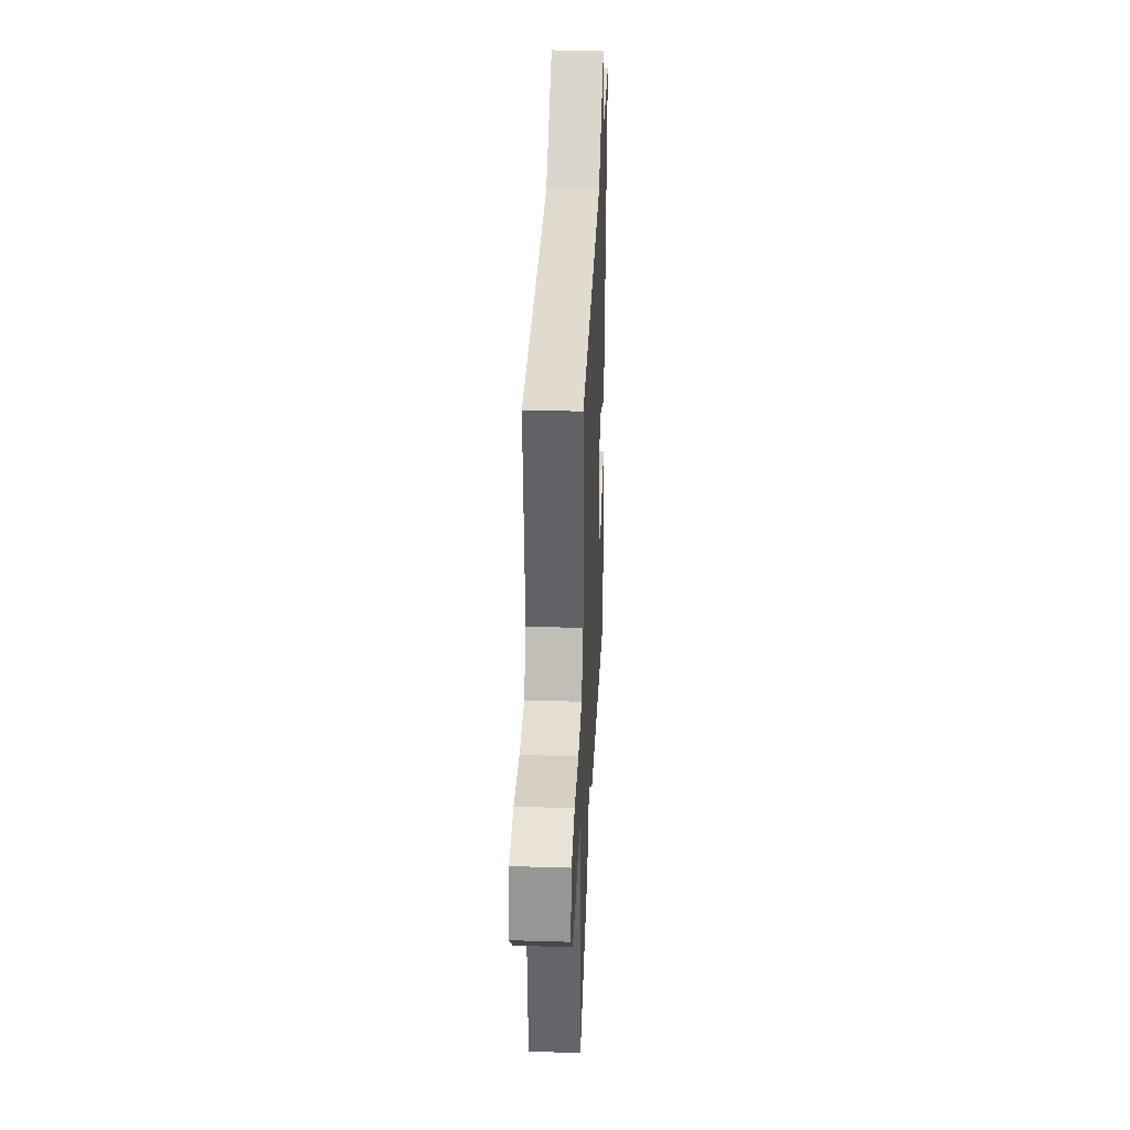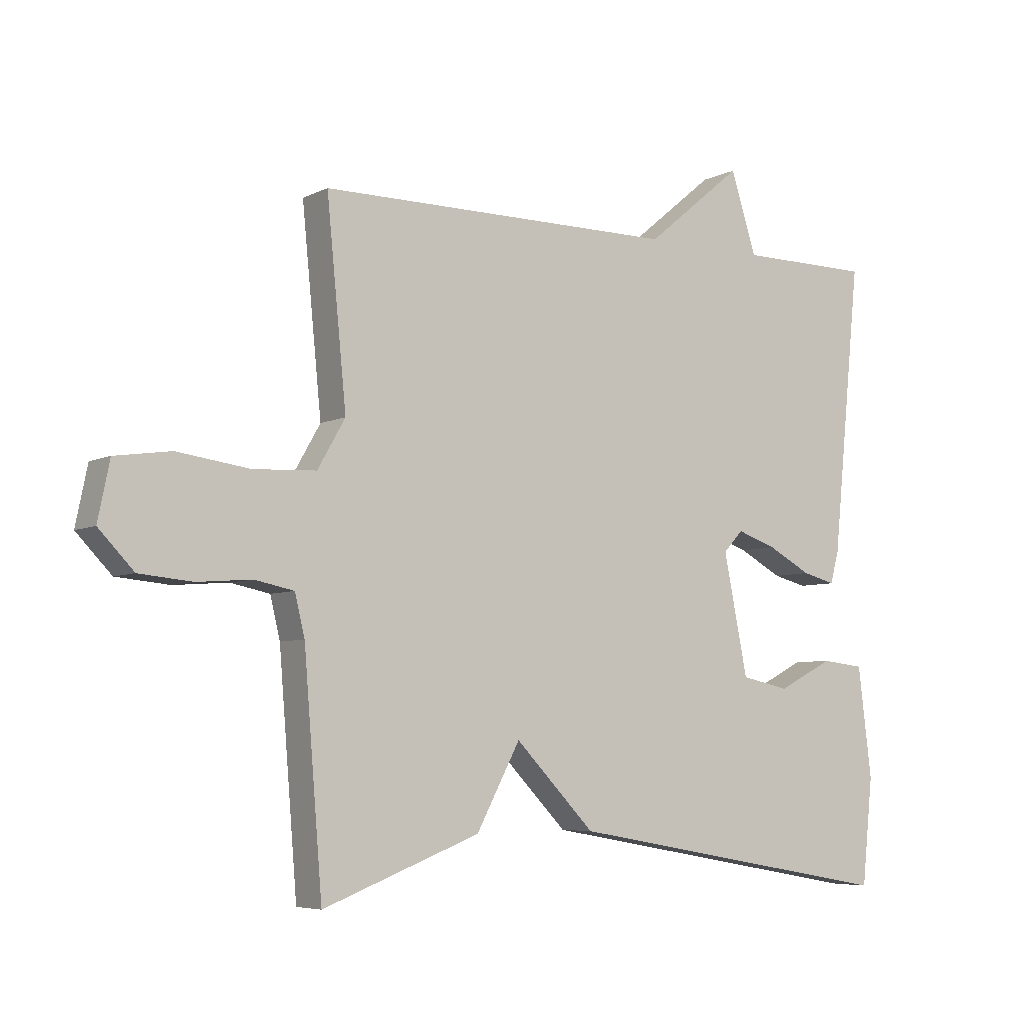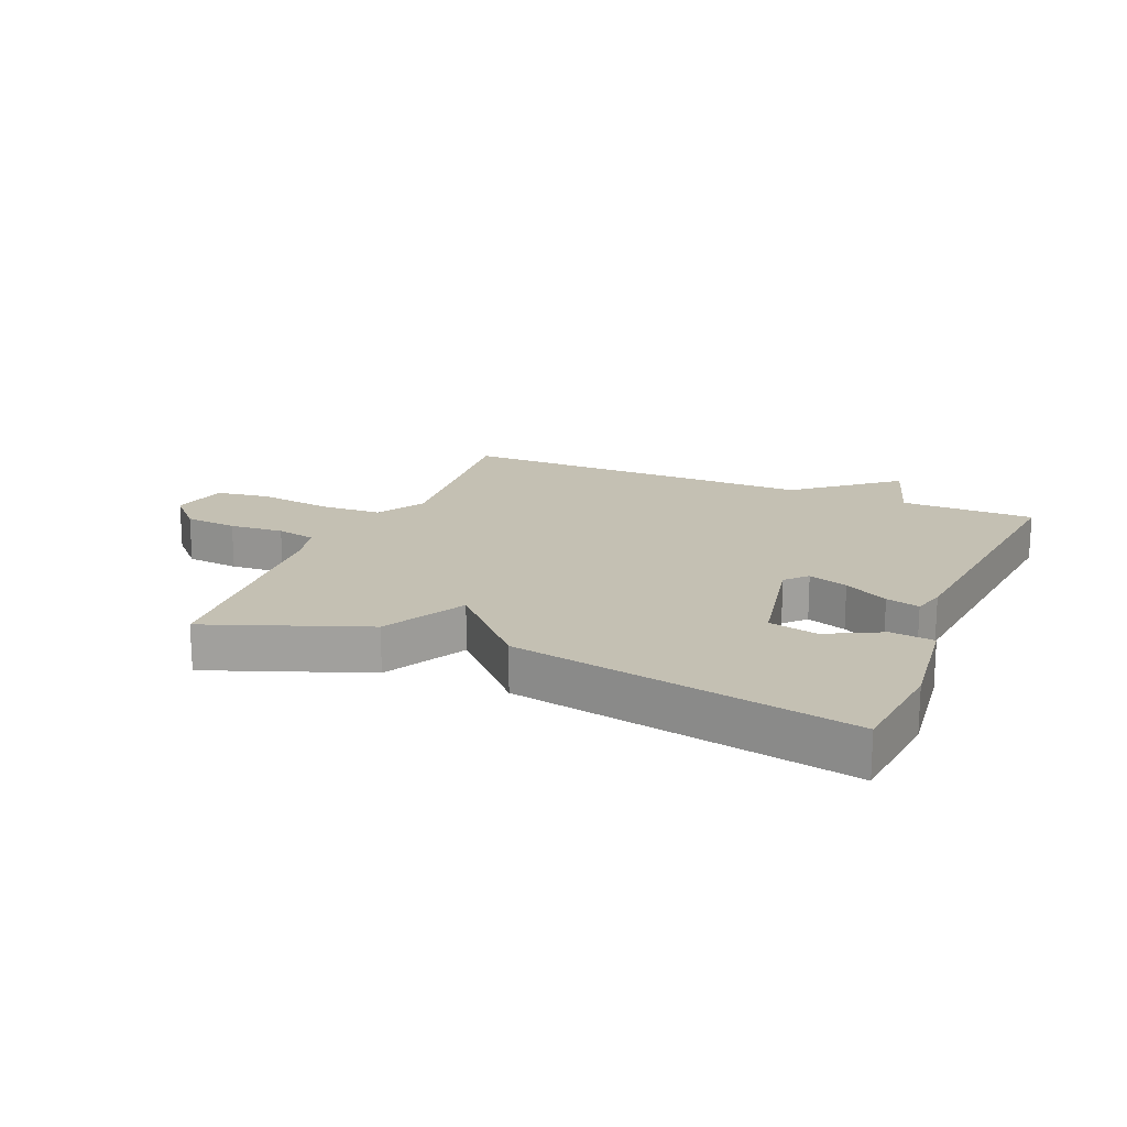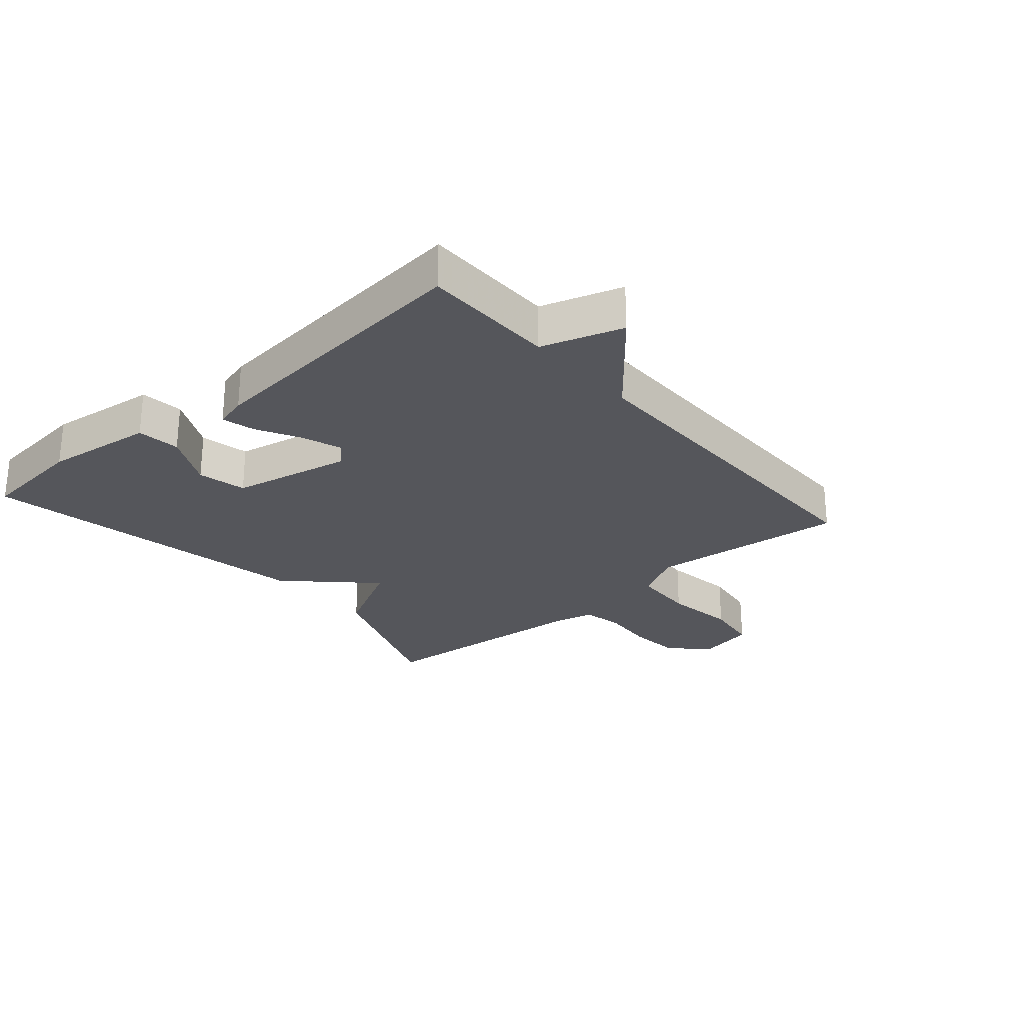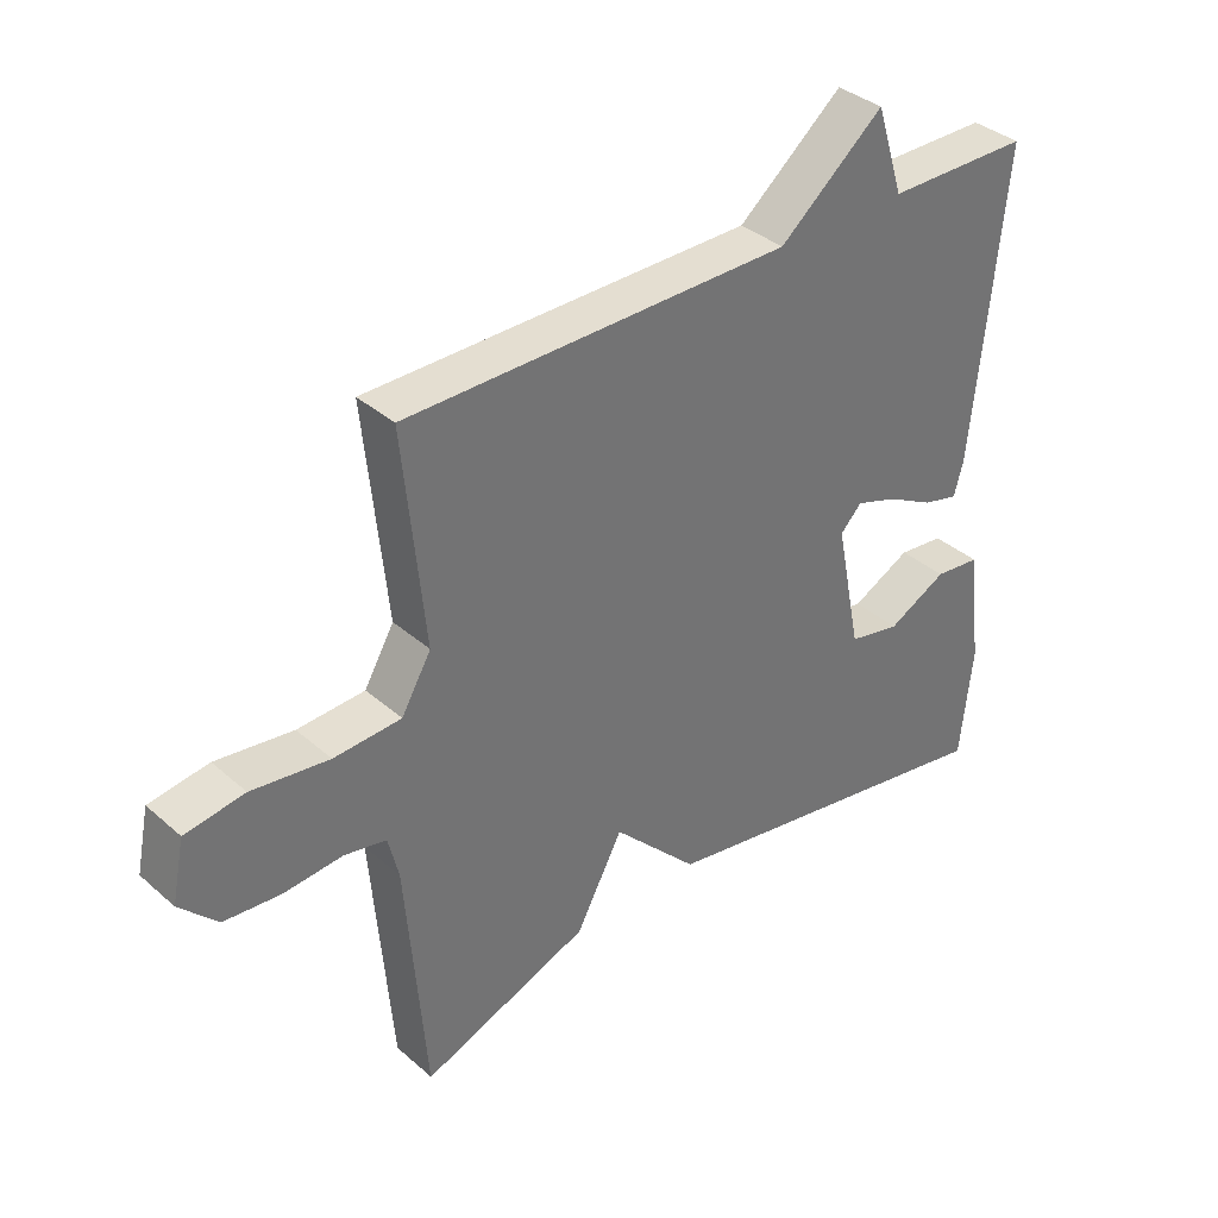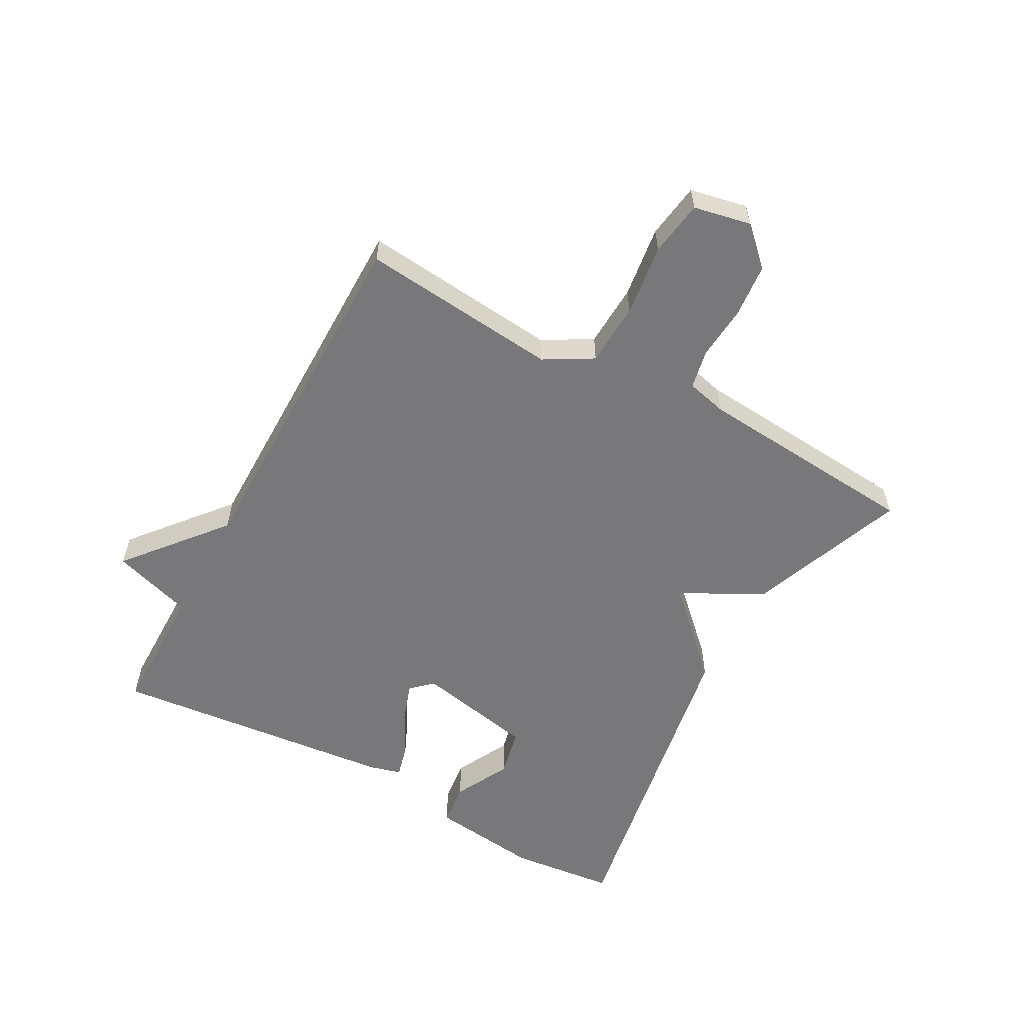
<metadata>
{"format":"obj","ext":"obj","renderer":"f3d","projection":"perspective","resolution":1024,"background":"white","views":[{"elev":33.5,"azim":92.4,"up":"+Z"},{"elev":-5.9,"azim":145.4,"up":"+Z"},{"elev":18.0,"azim":-157.0,"up":"+Y"},{"elev":-26.2,"azim":-49.2,"up":"+Y"},{"elev":36.4,"azim":138.4,"up":"+Z"},{"elev":-57.5,"azim":61.3,"up":"+Y"}]}
</metadata>
<code>
v 0.5 0.07 -0.5
v 0.245 0.07 -0.403
v 0.174 0.07 -0.27
v 0.045 0.07 -0.403
v -0.5 0.07 -0.5
v -0.518 0.07 -0.328
v -0.496 0.07 -0.15
v -0.426 0.07 -0.142
v -0.336 0.07 -0.188
v -0.257 0.07 -0.171
v -0.218 0.07 0.023
v -0.25 0.07 0.057
v -0.314 0.07 0.035
v -0.385 0.07 -0.003
v -0.439 0.07 -0.017
v -0.453 0.07 0.035
v -0.5 0.07 0.5
v -0.283 0.07 0.501
v -0.241 0.07 0.632
v -0.083 0.07 0.501
v 0.5 0.07 0.5
v 0.468 0.07 0.178
v 0.513 0.07 0.1
v 0.615 0.07 0.095
v 0.732 0.07 0.111
v 0.822 0.07 0.098
v 0.841 0.07 0.005
v 0.784 0.07 -0.054
v 0.698 0.07 -0.062
v 0.61 0.07 -0.055
v 0.546 0.07 -0.068
v 0.53 0.07 -0.134
v 0.5 0 -0.5
v 0.245 0 -0.403
v 0.174 0 -0.27
v 0.045 0 -0.403
v -0.5 0 -0.5
v -0.518 0 -0.328
v -0.496 0 -0.15
v -0.426 0 -0.142
v -0.336 0 -0.188
v -0.257 0 -0.171
v -0.218 0 0.023
v -0.25 0 0.057
v -0.314 0 0.035
v -0.385 0 -0.003
v -0.439 0 -0.017
v -0.453 0 0.035
v -0.5 0 0.5
v -0.283 0 0.501
v -0.241 0 0.632
v -0.083 0 0.501
v 0.5 0 0.5
v 0.468 0 0.178
v 0.513 0 0.1
v 0.615 0 0.095
v 0.732 0 0.111
v 0.822 0 0.098
v 0.841 0 0.005
v 0.784 0 -0.054
v 0.698 0 -0.062
v 0.61 0 -0.055
v 0.546 0 -0.068
v 0.53 0 -0.134
f 28 29 30
f 27 28 30
f 26 27 30
f 25 26 30
f 24 25 30
f 23 24 30 31
f 22 23 31 32
f 20 21 22
f 18 19 20
f 17 18 20
f 16 17 20
f 15 16 20
f 14 15 20
f 13 14 20
f 12 13 20
f 22 32 1
f 20 22 1
f 12 20 1
f 11 12 1
f 7 8 9
f 6 7 9
f 5 6 9
f 4 5 9
f 3 4 9 10
f 1 2 3
f 11 1 3
f 3 10 11
f 62 61 60
f 62 60 59
f 62 59 58
f 62 58 57
f 62 57 56
f 63 62 56 55
f 64 63 55 54
f 54 53 52
f 52 51 50
f 52 50 49
f 52 49 48
f 52 48 47
f 52 47 46
f 52 46 45
f 52 45 44
f 33 64 54
f 33 54 52
f 33 52 44
f 33 44 43
f 41 40 39
f 41 39 38
f 41 38 37
f 41 37 36
f 42 41 36 35
f 35 34 33
f 35 33 43
f 43 42 35
f 1 33 34 2
f 2 34 35 3
f 3 35 36 4
f 4 36 37 5
f 5 37 38 6
f 6 38 39 7
f 7 39 40 8
f 8 40 41 9
f 9 41 42 10
f 10 42 43 11
f 11 43 44 12
f 12 44 45 13
f 13 45 46 14
f 14 46 47 15
f 15 47 48 16
f 16 48 49 17
f 17 49 50 18
f 18 50 51 19
f 19 51 52 20
f 20 52 53 21
f 21 53 54 22
f 22 54 55 23
f 23 55 56 24
f 24 56 57 25
f 25 57 58 26
f 26 58 59 27
f 27 59 60 28
f 28 60 61 29
f 29 61 62 30
f 30 62 63 31
f 31 63 64 32
f 32 64 33 1

</code>
